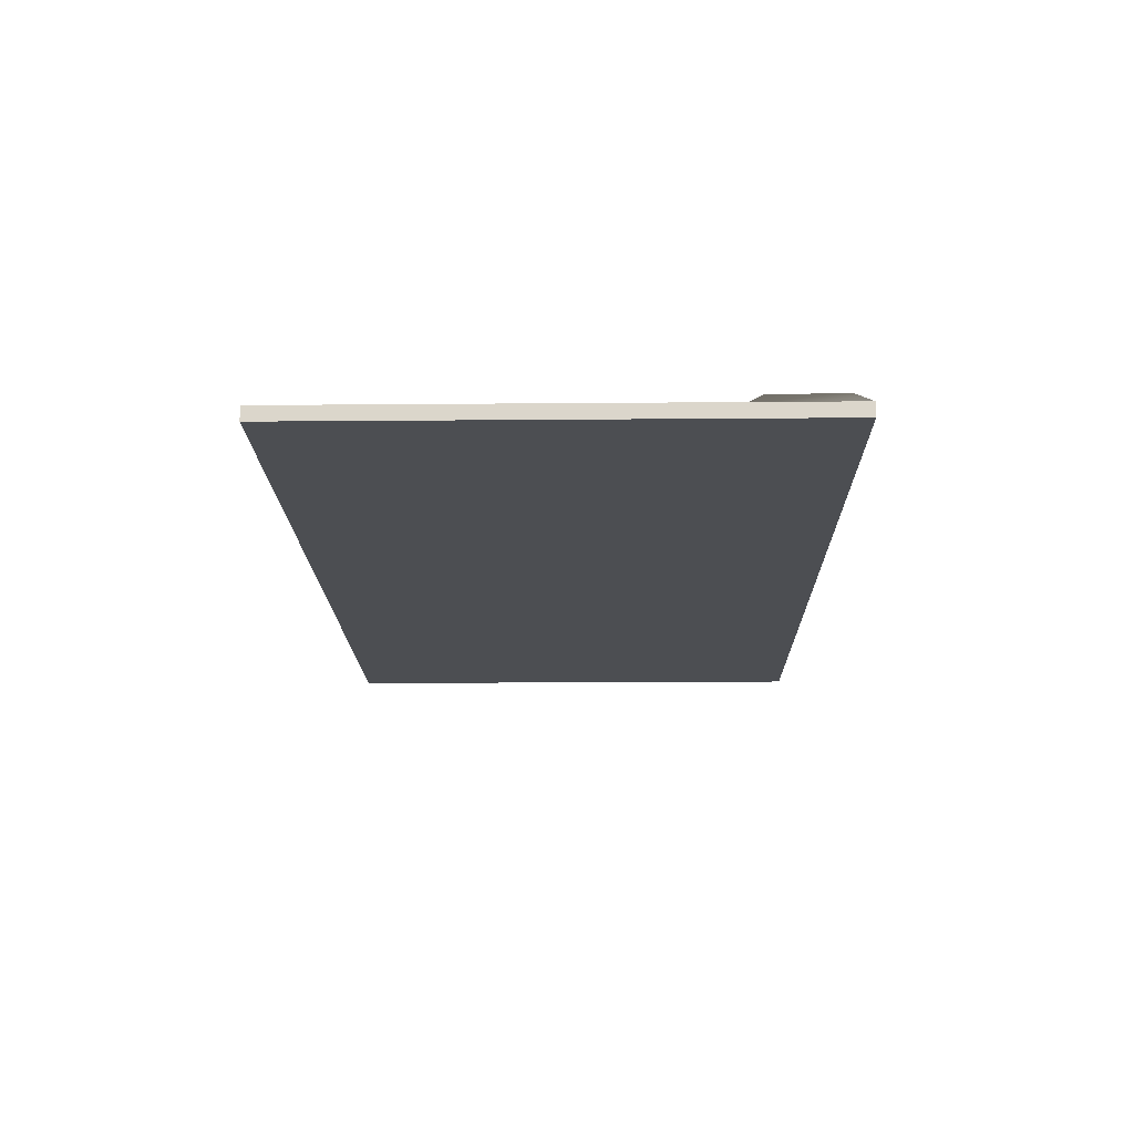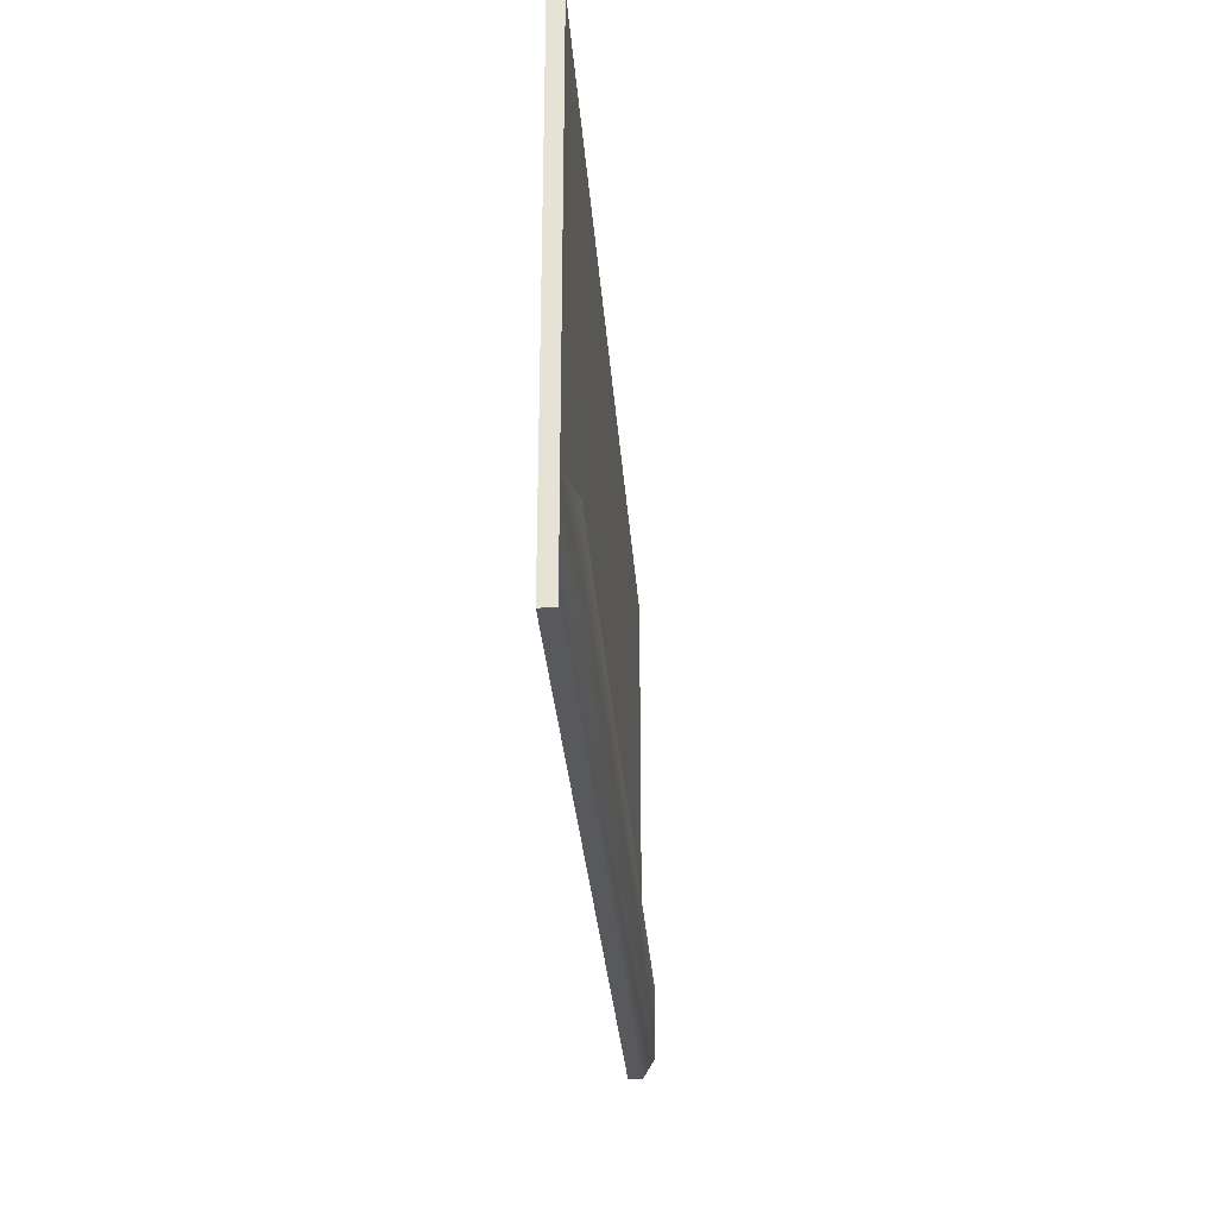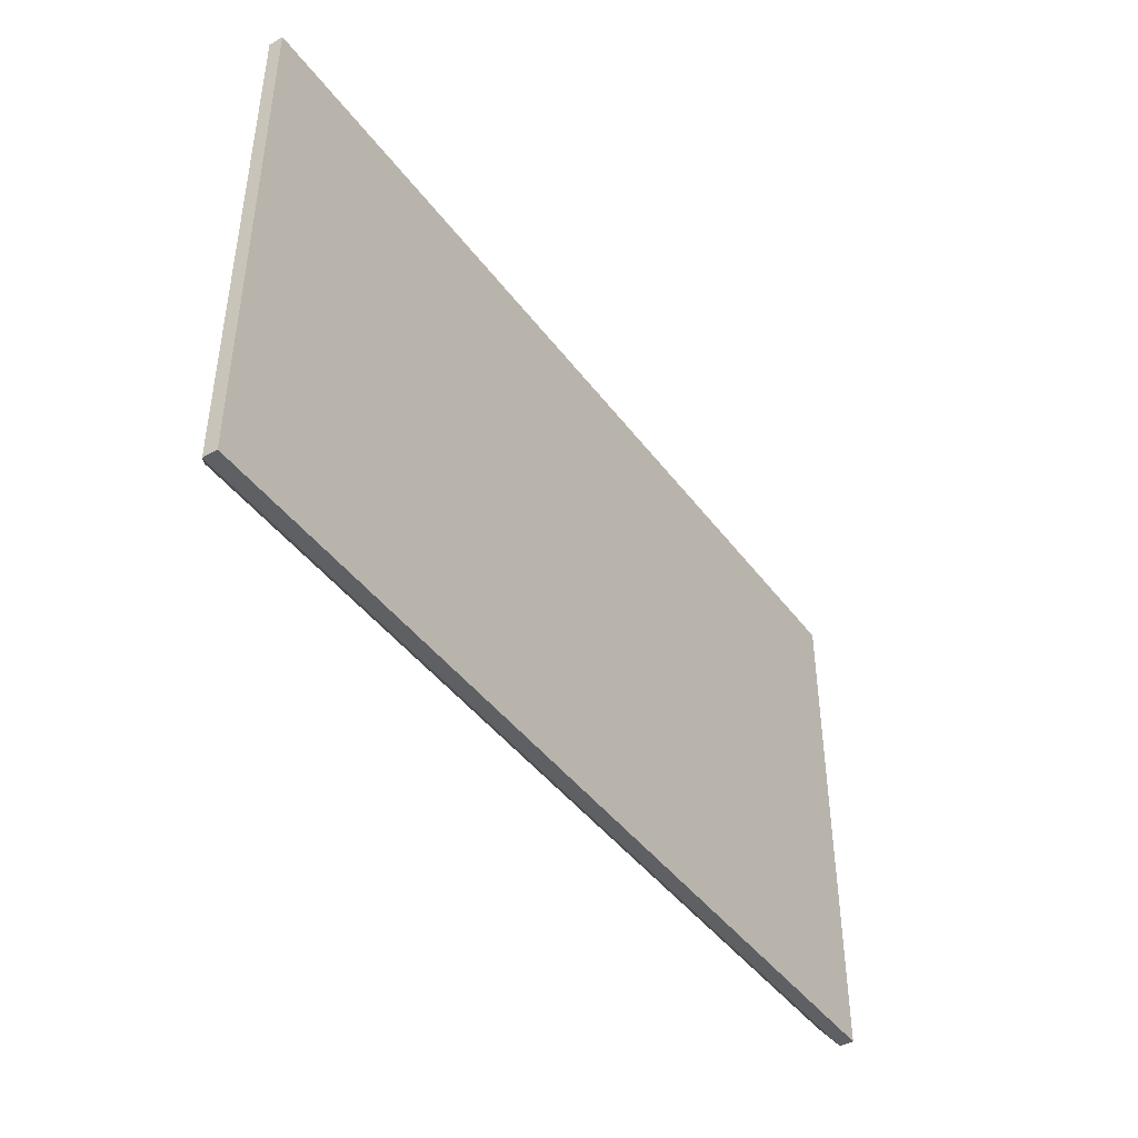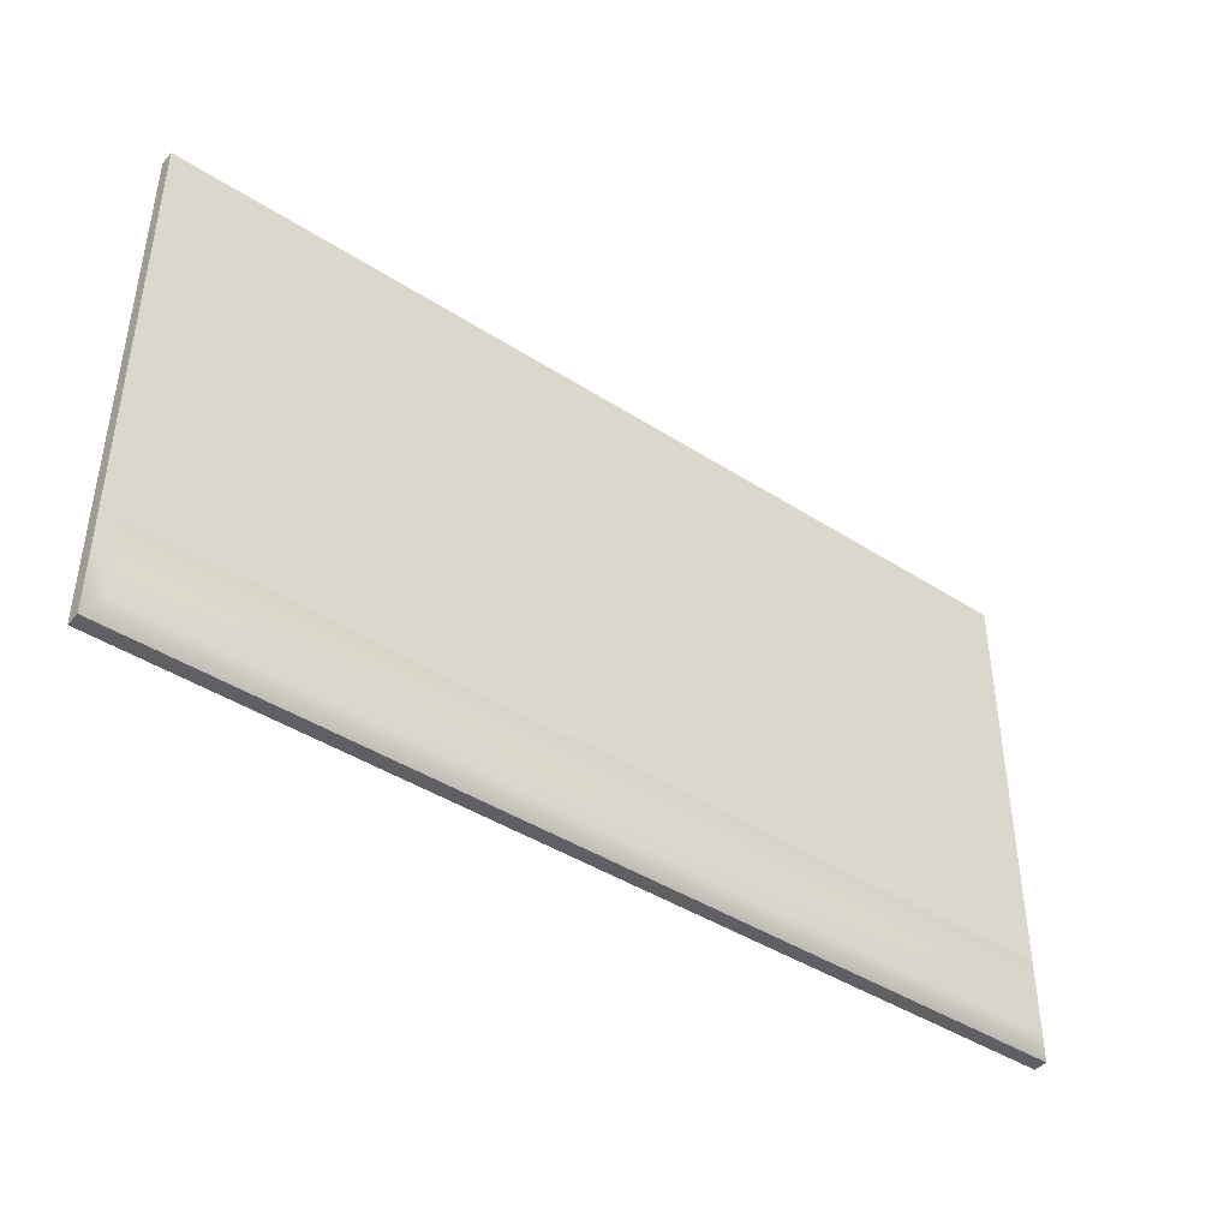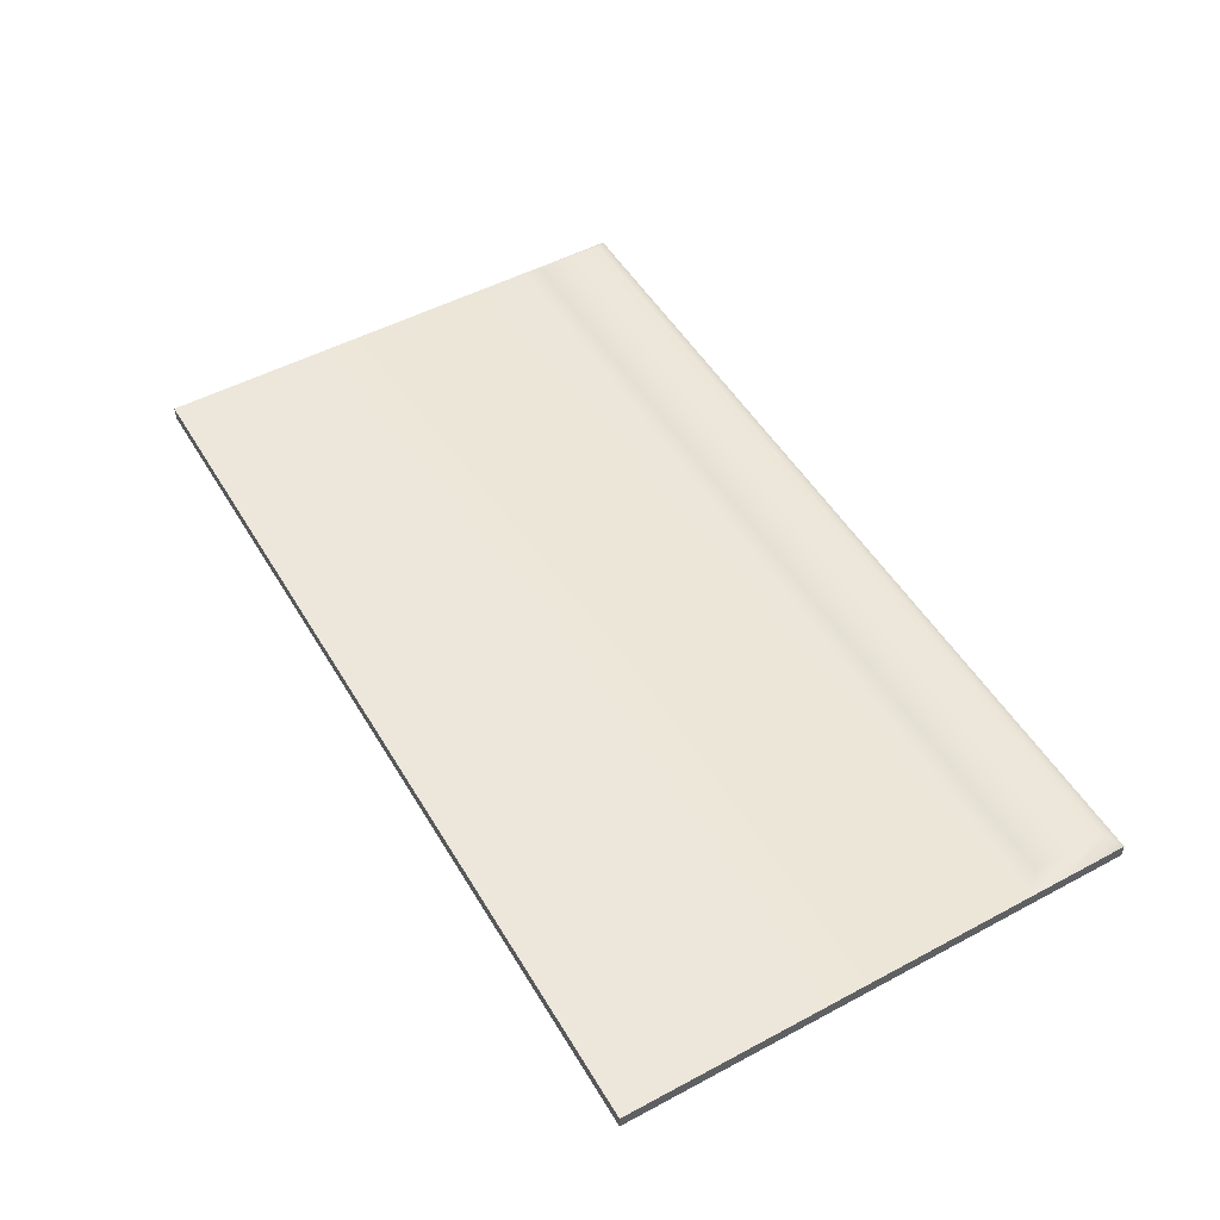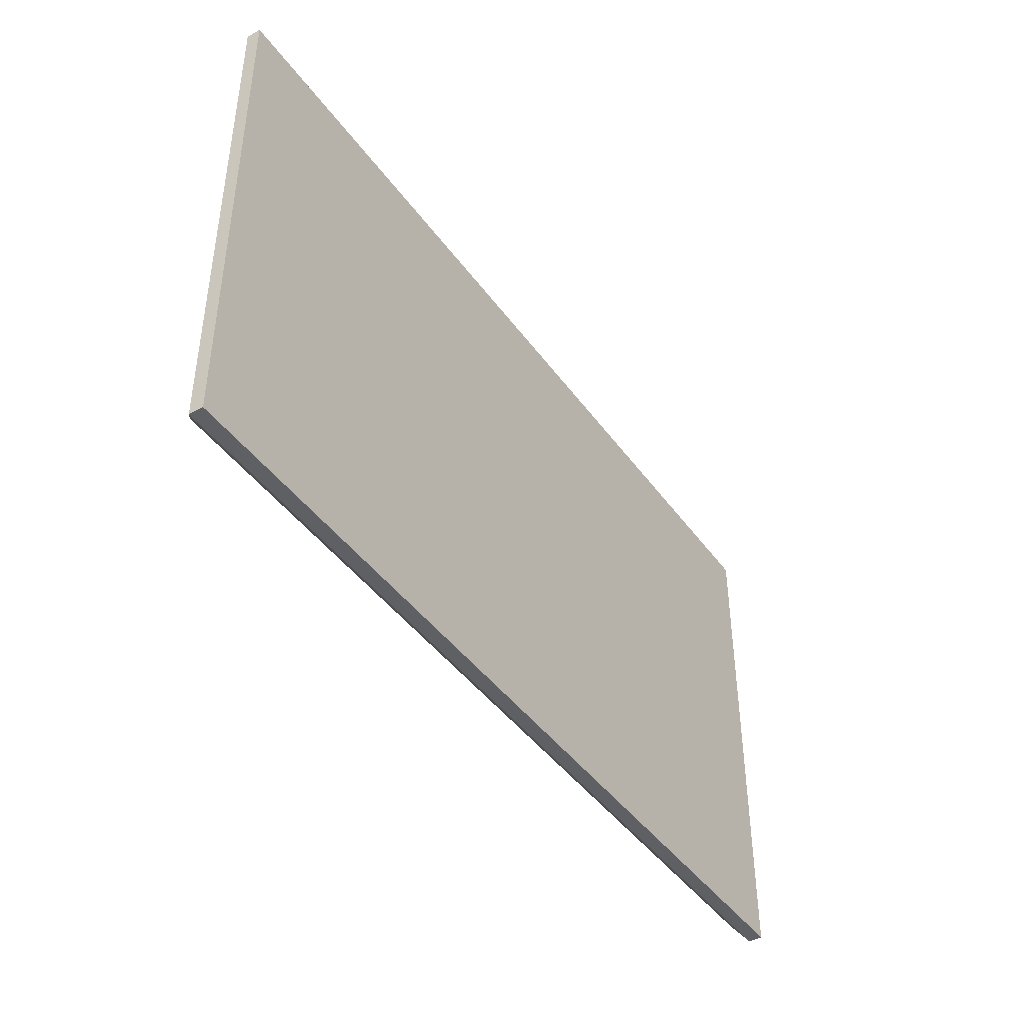
<metadata>
{"format":"obj","ext":"obj","renderer":"f3d","projection":"perspective","resolution":1024,"background":"white","views":[{"elev":-16.7,"azim":91.0,"up":"+Y"},{"elev":-29.4,"azim":94.0,"up":"+Z"},{"elev":-43.8,"azim":-56.1,"up":"+Z"},{"elev":-42.7,"azim":142.5,"up":"+Z"},{"elev":51.1,"azim":59.9,"up":"+Y"},{"elev":-43.2,"azim":-57.0,"up":"+Z"}]}
</metadata>
<code>
g default
v 0 0 0
v 0 0 14.04
v 0 0.3862 0
v 0 0.3862 14.04
v 25.05 0.3862 0
v 25.05 0.3862 14.04
v 25.05 0 0
v 25.05 0 14.04
v 0 0 2.807
v 25.05 0 2.807
v 25.05 0.3862 2.807
v 0 0.3862 2.807
v 0.4 0.7332 0.4
v 0.4 0.7332 2.407
v 24.65 0.7332 2.407
v 24.65 0.7332 0.4
g Sidewalk
f 12 9 2 4
f 11 12 4 6
f 10 11 6 8
f 9 10 8 2
f 2 8 6 4
f 7 1 3 5
f 7 10 9 1
f 5 11 10 7
f 13 14 15 16
f 1 9 12 3
f 3 12 14 13
f 12 11 15 14
f 11 5 16 15
f 5 3 13 16

</code>
